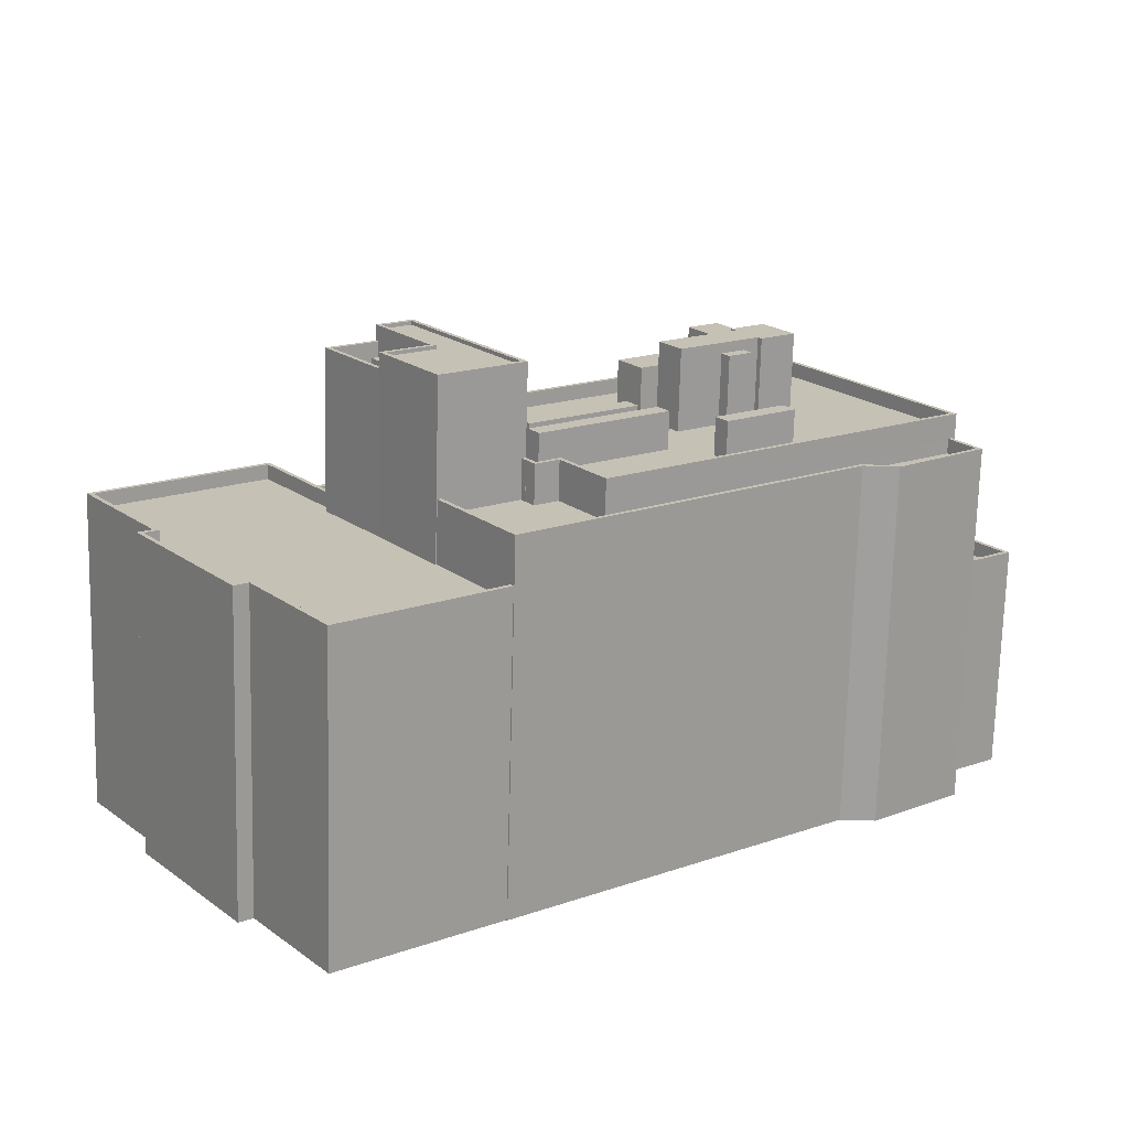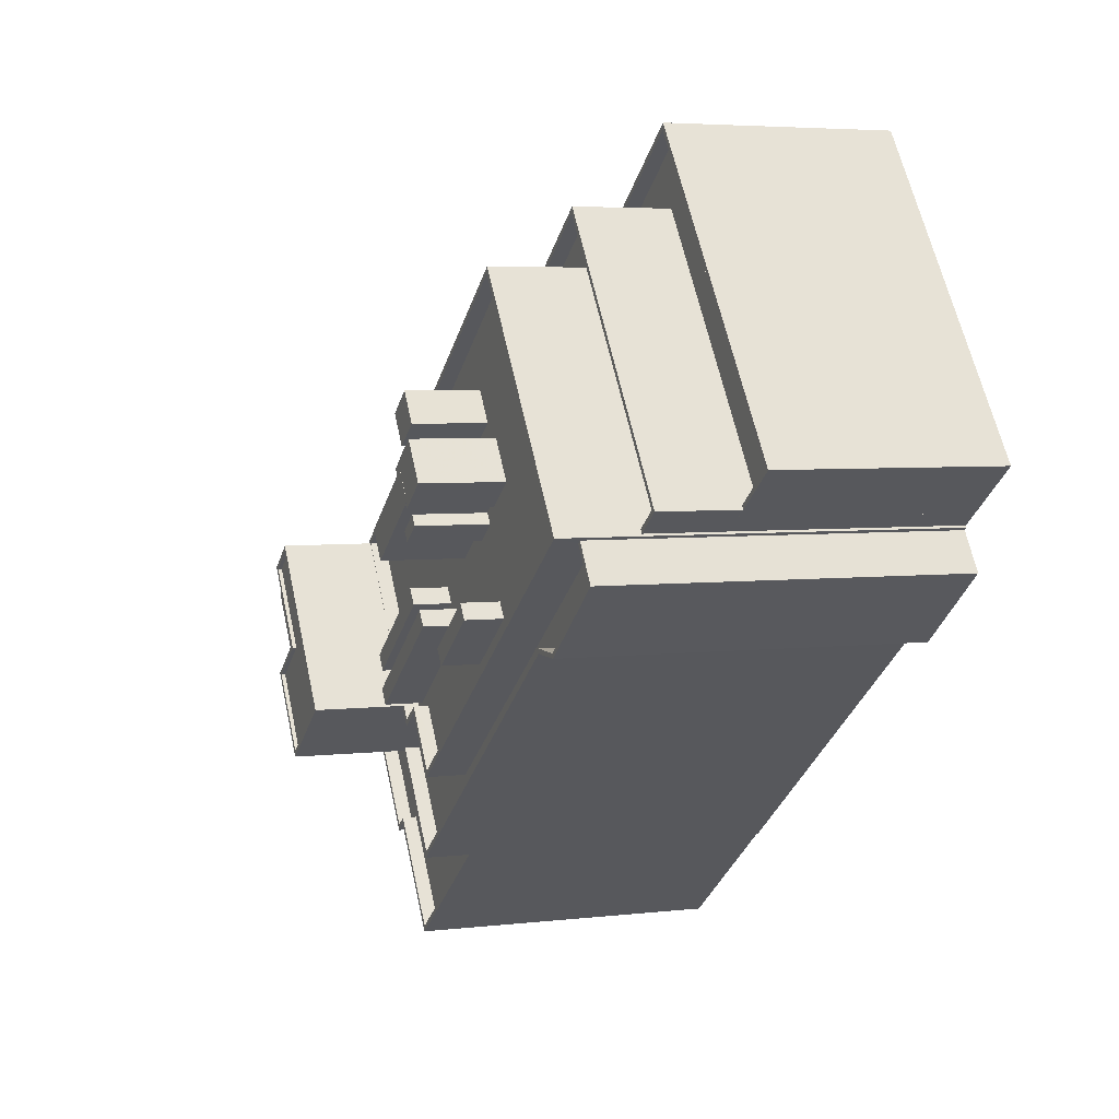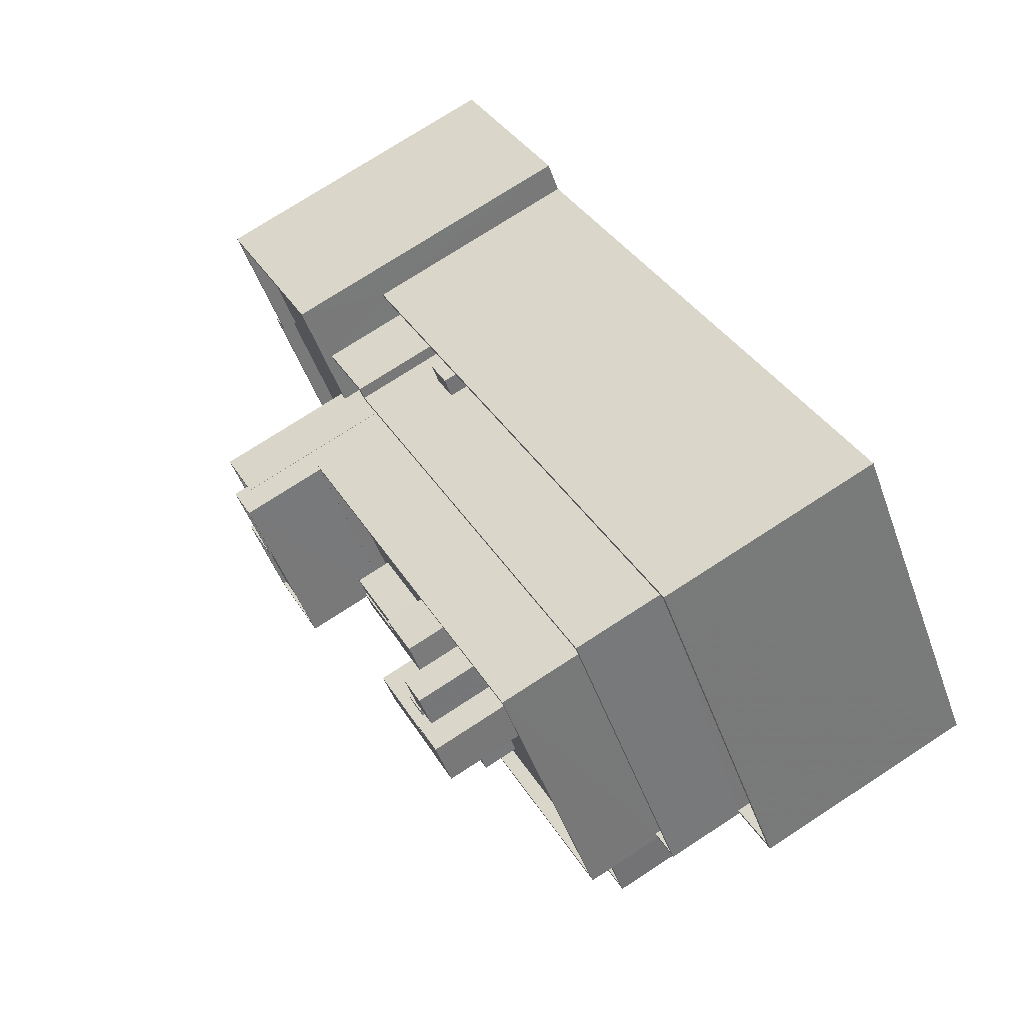
<metadata>
{"format":"obj","ext":"obj","renderer":"f3d","projection":"perspective","resolution":1024,"background":"white","views":[{"elev":-71.5,"azim":-1.5,"up":"+Y"},{"elev":4.5,"azim":69.2,"up":"+Y"},{"elev":74.9,"azim":57.0,"up":"+Y"}]}
</metadata>
<code>
v -1.143e+04 -3.778e+04 32.68
v -1.142e+04 -3.779e+04 32.68
v -1.142e+04 -3.779e+04 32.68
v -1.141e+04 -3.779e+04 32.68
v -1.142e+04 -3.78e+04 32.68
v -1.138e+04 -3.777e+04 32.68
v -1.138e+04 -3.777e+04 32.68
v -1.138e+04 -3.777e+04 32.68
v -1.144e+04 -3.777e+04 32.67
v -1.142e+04 -3.777e+04 32.68
v -1.142e+04 -3.777e+04 32.68
v -1.143e+04 -3.778e+04 32.68
v -1.139e+04 -3.777e+04 32.68
v -1.141e+04 -3.779e+04 32.68
v -1.138e+04 -3.776e+04 32.68
v -1.138e+04 -3.776e+04 32.68
v -1.138e+04 -3.776e+04 32.68
v -1.139e+04 -3.774e+04 32.68
v -1.138e+04 -3.777e+04 32.68
v -1.138e+04 -3.777e+04 32.68
v -1.141e+04 -3.776e+04 48.47
v -1.141e+04 -3.776e+04 48.47
v -1.141e+04 -3.776e+04 48.47
v -1.142e+04 -3.776e+04 48.47
v -1.138e+04 -3.776e+04 46.85
v -1.138e+04 -3.776e+04 46.85
v -1.139e+04 -3.775e+04 46.85
v -1.141e+04 -3.776e+04 46.84
v -1.141e+04 -3.776e+04 46.84
v -1.141e+04 -3.776e+04 46.84
v -1.141e+04 -3.776e+04 46.84
v -1.139e+04 -3.774e+04 46.85
v -1.142e+04 -3.777e+04 46.84
v -1.142e+04 -3.776e+04 46.84
v -1.142e+04 -3.777e+04 46.84
v -1.142e+04 -3.777e+04 46.84
v -1.141e+04 -3.776e+04 46.84
v -1.142e+04 -3.777e+04 46.84
v -1.138e+04 -3.776e+04 47.85
v -1.138e+04 -3.776e+04 47.85
v -1.138e+04 -3.776e+04 47.85
v -1.142e+04 -3.777e+04 47.84
v -1.139e+04 -3.774e+04 47.85
v -1.142e+04 -3.777e+04 47.84
v -1.138e+04 -3.776e+04 47.85
v -1.139e+04 -3.774e+04 47.85
v -1.138e+04 -3.776e+04 47.85
v -1.138e+04 -3.776e+04 47.85
v -1.138e+04 -3.777e+04 55.86
v -1.138e+04 -3.777e+04 55.86
v -1.138e+04 -3.777e+04 55.86
v -1.141e+04 -3.778e+04 55.86
v -1.141e+04 -3.778e+04 55.86
v -1.141e+04 -3.778e+04 55.86
v -1.139e+04 -3.777e+04 55.86
v -1.14e+04 -3.778e+04 55.86
v -1.141e+04 -3.779e+04 55.86
v -1.141e+04 -3.778e+04 55.86
v -1.141e+04 -3.778e+04 55.86
v -1.141e+04 -3.778e+04 55.86
v -1.138e+04 -3.777e+04 56.86
v -1.138e+04 -3.777e+04 56.86
v -1.138e+04 -3.777e+04 56.86
v -1.138e+04 -3.777e+04 56.86
v -1.138e+04 -3.777e+04 56.86
v -1.141e+04 -3.778e+04 56.86
v -1.141e+04 -3.779e+04 56.86
v -1.141e+04 -3.778e+04 56.86
v -1.139e+04 -3.777e+04 56.86
v -1.141e+04 -3.779e+04 56.86
v -1.138e+04 -3.777e+04 56.86
v -1.139e+04 -3.777e+04 56.86
v -1.141e+04 -3.778e+04 56.86
v -1.141e+04 -3.778e+04 56.86
v -1.141e+04 -3.778e+04 56.86
v -1.141e+04 -3.778e+04 56.86
v -1.142e+04 -3.777e+04 52.78
v -1.142e+04 -3.777e+04 52.78
v -1.142e+04 -3.777e+04 52.78
v -1.141e+04 -3.779e+04 52.78
v -1.141e+04 -3.778e+04 52.78
v -1.141e+04 -3.778e+04 52.78
v -1.142e+04 -3.78e+04 52.78
v -1.143e+04 -3.777e+04 52.78
v -1.142e+04 -3.778e+04 52.78
v -1.142e+04 -3.778e+04 52.78
v -1.142e+04 -3.779e+04 52.78
v -1.143e+04 -3.778e+04 52.78
v -1.142e+04 -3.779e+04 52.78
v -1.143e+04 -3.778e+04 52.78
v -1.142e+04 -3.78e+04 53.78
v -1.141e+04 -3.779e+04 53.78
v -1.142e+04 -3.78e+04 53.78
v -1.142e+04 -3.779e+04 53.78
v -1.142e+04 -3.779e+04 53.78
v -1.142e+04 -3.779e+04 53.78
v -1.143e+04 -3.778e+04 53.78
v -1.141e+04 -3.779e+04 53.78
v -1.142e+04 -3.777e+04 53.78
v -1.142e+04 -3.777e+04 53.78
v -1.142e+04 -3.777e+04 53.78
v -1.142e+04 -3.777e+04 53.78
v -1.143e+04 -3.777e+04 53.78
v -1.144e+04 -3.777e+04 53.78
v -1.143e+04 -3.778e+04 53.78
v -1.143e+04 -3.778e+04 53.78
v -1.142e+04 -3.779e+04 53.78
v -1.143e+04 -3.778e+04 53.78
v -1.142e+04 -3.777e+04 61.9
v -1.142e+04 -3.778e+04 61.9
v -1.142e+04 -3.777e+04 61.9
v -1.142e+04 -3.778e+04 61.9
v -1.141e+04 -3.778e+04 61.9
v -1.142e+04 -3.777e+04 61.9
v -1.142e+04 -3.777e+04 61.9
v -1.141e+04 -3.777e+04 61.9
v -1.141e+04 -3.778e+04 61.9
v -1.142e+04 -3.777e+04 61.9
v -1.142e+04 -3.778e+04 63.4
v -1.142e+04 -3.777e+04 63.4
v -1.142e+04 -3.777e+04 63.4
v -1.142e+04 -3.777e+04 63.4
v -1.142e+04 -3.777e+04 63.4
v -1.142e+04 -3.778e+04 63.4
v -1.142e+04 -3.777e+04 63.4
v -1.142e+04 -3.777e+04 63.4
v -1.142e+04 -3.777e+04 63.22
v -1.142e+04 -3.778e+04 63.22
v -1.141e+04 -3.777e+04 63.22
v -1.142e+04 -3.777e+04 63.22
v -1.142e+04 -3.777e+04 64.19
v -1.142e+04 -3.777e+04 64.19
v -1.141e+04 -3.778e+04 64.19
v -1.141e+04 -3.778e+04 64.19
v -1.141e+04 -3.778e+04 64.19
v -1.142e+04 -3.778e+04 64.19
v -1.142e+04 -3.777e+04 64.44
v -1.141e+04 -3.778e+04 64.44
v -1.142e+04 -3.777e+04 64.44
v -1.141e+04 -3.778e+04 64.44
v -1.141e+04 -3.778e+04 64.44
v -1.142e+04 -3.778e+04 64.44
v -1.142e+04 -3.778e+04 64.44
v -1.141e+04 -3.778e+04 64.44
v -1.141e+04 -3.778e+04 64.44
v -1.142e+04 -3.777e+04 64.44
v -1.142e+04 -3.777e+04 64.44
v -1.141e+04 -3.778e+04 64.44
v -1.142e+04 -3.777e+04 52.21
v -1.142e+04 -3.777e+04 52.21
v -1.142e+04 -3.777e+04 52.21
v -1.142e+04 -3.777e+04 52.21
v -1.142e+04 -3.777e+04 52.21
v -1.138e+04 -3.776e+04 52.21
v -1.139e+04 -3.775e+04 52.21
v -1.138e+04 -3.777e+04 52.21
v -1.139e+04 -3.775e+04 52.21
v -1.142e+04 -3.777e+04 52.21
v -1.142e+04 -3.777e+04 52.21
v -1.142e+04 -3.777e+04 52.21
v -1.138e+04 -3.777e+04 53.21
v -1.138e+04 -3.776e+04 53.21
v -1.138e+04 -3.776e+04 53.21
v -1.142e+04 -3.777e+04 53.21
v -1.142e+04 -3.777e+04 53.21
v -1.142e+04 -3.777e+04 53.21
v -1.139e+04 -3.775e+04 53.21
v -1.139e+04 -3.775e+04 53.21
v -1.138e+04 -3.777e+04 53.21
v -1.142e+04 -3.777e+04 53.21
v -1.142e+04 -3.777e+04 53.21
v -1.142e+04 -3.777e+04 53.21
v -1.142e+04 -3.777e+04 58.46
v -1.142e+04 -3.777e+04 58.46
v -1.139e+04 -3.775e+04 58.47
v -1.139e+04 -3.775e+04 58.47
v -1.142e+04 -3.777e+04 58.46
v -1.141e+04 -3.778e+04 58.46
v -1.141e+04 -3.778e+04 58.46
v -1.141e+04 -3.778e+04 58.46
v -1.141e+04 -3.778e+04 58.46
v -1.142e+04 -3.777e+04 58.46
v -1.14e+04 -3.777e+04 57.46
v -1.139e+04 -3.777e+04 57.47
v -1.139e+04 -3.777e+04 57.47
v -1.14e+04 -3.777e+04 57.46
v -1.14e+04 -3.777e+04 57.46
v -1.141e+04 -3.778e+04 57.46
v -1.141e+04 -3.778e+04 57.46
v -1.141e+04 -3.778e+04 57.46
v -1.141e+04 -3.778e+04 57.46
v -1.141e+04 -3.778e+04 57.46
v -1.141e+04 -3.778e+04 57.46
v -1.14e+04 -3.778e+04 57.46
v -1.141e+04 -3.778e+04 57.46
v -1.14e+04 -3.777e+04 57.46
v -1.139e+04 -3.777e+04 57.47
v -1.139e+04 -3.777e+04 57.47
v -1.139e+04 -3.777e+04 57.47
v -1.14e+04 -3.777e+04 57.46
v -1.14e+04 -3.778e+04 57.46
v -1.139e+04 -3.777e+04 57.47
v -1.14e+04 -3.776e+04 57.46
v -1.14e+04 -3.776e+04 57.46
v -1.14e+04 -3.776e+04 57.46
v -1.139e+04 -3.775e+04 57.47
v -1.139e+04 -3.776e+04 57.47
v -1.138e+04 -3.777e+04 57.47
v -1.14e+04 -3.776e+04 57.46
v -1.139e+04 -3.776e+04 57.46
v -1.139e+04 -3.776e+04 57.46
v -1.139e+04 -3.776e+04 57.47
v -1.139e+04 -3.776e+04 57.47
v -1.14e+04 -3.776e+04 57.46
v -1.14e+04 -3.776e+04 57.46
v -1.14e+04 -3.776e+04 57.46
v -1.14e+04 -3.776e+04 57.46
v -1.14e+04 -3.777e+04 57.46
v -1.14e+04 -3.776e+04 57.46
v -1.139e+04 -3.776e+04 57.47
v -1.139e+04 -3.777e+04 57.46
v -1.141e+04 -3.778e+04 57.46
v -1.14e+04 -3.777e+04 57.46
v -1.14e+04 -3.777e+04 57.46
v -1.142e+04 -3.777e+04 57.46
v -1.14e+04 -3.776e+04 57.46
v -1.14e+04 -3.776e+04 57.46
v -1.14e+04 -3.776e+04 57.46
v -1.139e+04 -3.776e+04 57.46
v -1.14e+04 -3.776e+04 57.46
v -1.14e+04 -3.776e+04 57.46
v -1.139e+04 -3.776e+04 57.46
v -1.139e+04 -3.776e+04 57.47
v -1.139e+04 -3.777e+04 57.46
v -1.14e+04 -3.777e+04 57.46
v -1.14e+04 -3.776e+04 57.46
v -1.139e+04 -3.777e+04 57.46
v -1.14e+04 -3.777e+04 57.46
v -1.138e+04 -3.777e+04 58.47
v -1.138e+04 -3.777e+04 58.47
v -1.14e+04 -3.778e+04 58.46
v -1.141e+04 -3.778e+04 58.46
v -1.14e+04 -3.778e+04 58.46
v -1.141e+04 -3.778e+04 58.46
v -1.142e+04 -3.777e+04 58.46
v -1.141e+04 -3.778e+04 59.94
v -1.14e+04 -3.777e+04 59.94
v -1.141e+04 -3.778e+04 59.94
v -1.14e+04 -3.777e+04 59.94
v -1.14e+04 -3.777e+04 59.95
v -1.141e+04 -3.778e+04 59.95
v -1.141e+04 -3.778e+04 59.95
v -1.14e+04 -3.777e+04 59.95
v -1.139e+04 -3.777e+04 59.95
v -1.14e+04 -3.777e+04 59.95
v -1.14e+04 -3.777e+04 59.95
v -1.139e+04 -3.777e+04 59.95
v -1.14e+04 -3.776e+04 62.21
v -1.14e+04 -3.776e+04 62.21
v -1.14e+04 -3.776e+04 62.21
v -1.14e+04 -3.776e+04 62.21
v -1.139e+04 -3.777e+04 62.21
v -1.139e+04 -3.777e+04 62.21
v -1.139e+04 -3.777e+04 62.21
v -1.14e+04 -3.777e+04 62.21
v -1.139e+04 -3.776e+04 62.92
v -1.14e+04 -3.777e+04 62.91
v -1.14e+04 -3.777e+04 62.91
v -1.139e+04 -3.776e+04 62.91
v -1.139e+04 -3.776e+04 62.9
v -1.139e+04 -3.776e+04 62.9
v -1.139e+04 -3.776e+04 62.9
v -1.139e+04 -3.776e+04 62.91
v -1.139e+04 -3.776e+04 62.91
v -1.139e+04 -3.776e+04 62.91
v -1.139e+04 -3.776e+04 62.91
v -1.139e+04 -3.776e+04 62.91
v -1.14e+04 -3.776e+04 60.74
v -1.14e+04 -3.776e+04 60.74
v -1.14e+04 -3.776e+04 60.74
v -1.14e+04 -3.776e+04 60.74
v -1.139e+04 -3.776e+04 62.24
v -1.14e+04 -3.776e+04 62.24
v -1.14e+04 -3.776e+04 62.24
v -1.14e+04 -3.776e+04 62.24
f 1 2 3
f 2 4 5
f 6 7 8
f 9 10 11
f 9 11 12
f 2 1 12
f 4 13 14
f 8 13 6
f 15 16 17
f 16 18 17
f 11 18 13
f 19 20 6
f 19 18 16
f 2 11 4
f 12 11 2
f 4 11 13
f 6 13 19
f 13 18 19
f 21 22 23
f 21 24 22
f 25 26 27
f 28 29 27
f 30 27 31
f 31 27 32
f 27 26 32
f 30 28 27
f 31 33 34
f 31 34 30
f 33 35 36
f 29 28 37
f 29 37 38
f 37 36 38
f 34 36 37
f 33 36 34
f 39 40 41
f 42 43 44
f 39 45 40
f 44 43 46
f 47 45 46
f 48 40 47
f 43 47 46
f 40 45 47
f 49 50 51
f 52 53 54
f 55 56 57
f 51 50 55
f 57 58 52
f 56 59 58
f 50 56 55
f 53 58 60
f 52 58 53
f 56 58 57
f 61 62 63
f 62 64 63
f 62 61 65
f 66 67 68
f 69 67 70
f 64 71 69
f 70 67 66
f 69 72 67
f 69 71 72
f 64 62 71
f 73 74 75
f 73 76 74
f 77 78 79
f 80 81 82
f 80 82 83
f 78 84 79
f 85 86 79
f 82 87 83
f 87 88 89
f 90 88 87
f 84 90 79
f 85 87 82
f 79 90 85
f 87 85 90
f 91 92 93
f 94 95 96
f 91 93 96
f 97 95 94
f 93 92 98
f 99 100 101
f 102 100 99
f 103 101 104
f 105 103 104
f 97 106 105
f 96 93 107
f 105 108 103
f 106 108 105
f 103 99 101
f 94 96 107
f 97 94 106
f 109 110 111
f 112 110 113
f 114 109 111
f 114 111 115
f 112 113 116
f 111 110 112
f 113 117 116
f 116 117 115
f 115 118 114
f 115 117 118
f 119 120 121
f 121 122 123
f 119 124 120
f 123 122 125
f 122 120 126
f 121 120 122
f 127 128 129
f 127 130 128
f 131 132 133
f 131 133 134
f 133 135 134
f 133 136 135
f 137 138 139
f 139 138 140
f 141 142 143
f 142 138 143
f 140 138 142
f 144 142 141
f 141 145 144
f 146 137 147
f 145 146 147
f 139 147 137
f 144 145 148
f 147 148 145
f 149 150 151
f 149 152 153
f 154 155 156
f 152 155 157
f 157 155 154
f 158 151 159
f 160 151 158
f 152 160 155
f 149 151 152
f 160 152 151
f 161 162 163
f 164 165 166
f 162 167 168
f 169 161 163
f 170 164 171
f 172 165 164
f 168 170 171
f 170 172 164
f 170 168 167
f 162 168 163
f 173 174 175
f 175 174 176
f 174 173 177
f 178 179 180
f 179 181 180
f 182 181 179
f 176 174 182
f 182 174 181
f 183 184 185
f 186 183 185
f 183 187 184
f 188 189 190
f 188 190 191
f 190 186 191
f 190 189 192
f 190 183 186
f 187 193 194
f 192 195 193
f 195 192 189
f 187 194 196
f 184 197 198
f 192 193 187
f 198 197 199
f 187 197 184
f 187 196 200
f 187 200 197
f 201 202 196
f 194 201 196
f 202 198 199
f 196 202 199
f 203 204 205
f 204 203 206
f 207 208 206
f 198 202 208
f 184 198 207
f 185 184 207
f 209 210 211
f 212 185 207
f 213 203 211
f 213 207 206
f 210 213 211
f 213 206 203
f 198 208 207
f 214 215 216
f 217 216 218
f 218 216 219
f 216 215 219
f 185 212 220
f 185 221 186
f 222 188 191
f 186 223 224
f 222 225 188
f 204 226 205
f 225 227 204
f 225 222 224
f 228 229 209
f 210 209 229
f 226 230 228
f 231 232 229
f 233 234 220
f 221 235 223
f 231 229 236
f 214 236 215
f 185 237 221
f 237 220 234
f 219 238 218
f 238 224 223
f 228 230 215
f 219 227 224
f 204 227 230
f 185 220 237
f 186 221 223
f 204 230 226
f 227 225 224
f 236 229 228
f 236 228 215
f 219 224 238
f 239 240 175
f 176 239 175
f 240 239 241
f 179 178 242
f 242 241 243
f 179 242 244
f 242 243 244
f 239 243 241
f 173 245 177
f 246 247 248
f 246 249 247
f 250 251 252
f 250 253 251
f 254 255 256
f 254 257 255
f 258 259 260
f 261 258 260
f 262 263 264
f 262 265 263
f 266 267 268
f 266 269 267
f 270 271 272
f 271 270 273
f 273 270 274
f 275 276 277
f 274 276 275
f 270 276 274
f 278 279 280
f 281 278 280
f 282 283 284
f 282 285 283
f 28 23 22
f 37 28 22
f 24 37 22
f 24 34 37
f 30 34 24
f 21 30 24
f 28 30 21
f 23 28 21
f 44 18 11
f 44 46 18
f 46 45 17
f 18 46 17
f 17 39 15
f 17 45 39
f 16 15 39
f 41 16 39
f 43 42 31
f 43 31 32
f 42 33 31
f 26 43 32
f 26 47 43
f 48 47 26
f 25 48 26
f 65 49 62
f 65 50 49
f 71 49 51
f 71 62 49
f 72 51 55
f 72 71 51
f 67 72 55
f 57 67 55
f 68 67 57
f 52 68 57
f 73 53 76
f 73 54 53
f 60 76 53
f 60 74 76
f 61 63 7
f 6 61 7
f 64 8 7
f 63 64 7
f 69 13 8
f 64 69 8
f 13 69 70
f 14 13 70
f 98 66 81
f 66 98 70
f 70 92 14
f 81 80 98
f 14 92 4
f 98 92 70
f 4 91 5
f 4 92 91
f 96 2 5
f 91 96 5
f 95 3 2
f 96 95 2
f 97 1 3
f 95 97 3
f 97 12 1
f 97 105 12
f 104 9 12
f 105 104 12
f 104 10 9
f 104 101 10
f 11 10 44
f 10 101 44
f 150 166 100
f 165 101 100
f 42 35 33
f 149 166 150
f 35 42 165
f 42 44 165
f 166 165 100
f 44 101 165
f 107 83 87
f 107 93 83
f 94 87 89
f 94 107 87
f 106 89 88
f 106 94 89
f 106 88 90
f 108 106 90
f 103 90 84
f 103 108 90
f 103 84 78
f 99 103 78
f 99 78 77
f 102 99 77
f 80 83 93
f 98 80 93
f 121 86 119
f 121 79 86
f 109 114 120
f 114 118 126
f 114 126 120
f 110 109 120
f 124 110 120
f 159 151 123
f 125 159 123
f 77 79 102
f 150 100 151
f 79 121 102
f 151 100 123
f 100 121 123
f 102 121 100
f 116 129 128
f 112 116 128
f 112 128 130
f 111 112 130
f 115 130 127
f 115 111 130
f 116 127 129
f 116 115 127
f 118 117 126
f 122 126 137
f 137 126 138
f 126 117 138
f 142 136 133
f 140 142 133
f 140 133 132
f 139 140 132
f 139 132 131
f 147 139 131
f 147 131 134
f 148 147 134
f 144 134 135
f 144 148 134
f 142 135 136
f 142 144 135
f 122 137 125
f 245 159 125
f 158 159 245
f 125 137 146
f 177 125 174
f 174 125 146
f 177 245 125
f 181 174 146
f 145 181 146
f 54 68 52
f 81 66 82
f 181 145 180
f 141 82 66
f 180 145 141
f 75 180 73
f 68 54 73
f 68 141 66
f 180 141 68
f 73 180 68
f 82 141 143
f 85 82 143
f 86 85 119
f 85 143 119
f 113 138 117
f 124 143 138
f 110 124 113
f 119 143 124
f 113 124 138
f 19 16 41
f 19 41 161
f 41 162 161
f 41 40 162
f 25 27 48
f 27 167 48
f 48 162 40
f 48 167 162
f 36 35 165
f 172 36 165
f 172 170 38
f 36 172 38
f 38 170 29
f 170 167 29
f 167 27 29
f 157 171 152
f 157 168 171
f 168 157 154
f 163 168 154
f 169 163 154
f 156 169 154
f 166 153 164
f 166 149 153
f 164 153 152
f 171 164 152
f 20 19 161
f 20 161 240
f 240 169 175
f 156 155 169
f 169 155 175
f 161 169 240
f 6 20 61
f 50 65 56
f 56 65 241
f 20 240 61
f 240 241 65
f 240 65 61
f 242 59 56
f 241 242 56
f 59 242 178
f 58 59 178
f 60 58 74
f 75 74 180
f 180 74 178
f 74 58 178
f 173 158 245
f 173 160 158
f 155 160 173
f 175 155 173
f 206 176 204
f 204 182 225
f 204 176 182
f 176 206 208
f 239 176 208
f 201 243 202
f 202 239 208
f 202 243 239
f 193 244 194
f 194 243 201
f 194 244 243
f 179 193 195
f 179 244 193
f 225 182 188
f 189 188 179
f 189 179 195
f 188 182 179
f 191 248 222
f 191 246 248
f 224 222 248
f 247 224 248
f 247 249 186
f 224 247 186
f 246 186 249
f 246 191 186
f 192 251 190
f 192 252 251
f 183 190 251
f 253 183 251
f 253 250 187
f 183 253 187
f 252 187 250
f 252 192 187
f 196 255 200
f 196 256 255
f 255 257 197
f 200 255 197
f 257 254 199
f 197 257 199
f 199 256 196
f 199 254 256
f 217 260 216
f 217 261 260
f 236 214 259
f 214 216 260
f 259 214 260
f 231 259 258
f 231 236 259
f 237 263 221
f 237 264 263
f 221 263 265
f 235 221 265
f 262 264 237
f 234 262 237
f 238 267 218
f 217 218 261
f 272 267 269
f 232 231 258
f 272 269 270
f 258 261 272
f 232 258 272
f 218 267 261
f 261 267 272
f 223 235 265
f 265 268 223
f 268 277 266
f 233 262 234
f 266 277 276
f 265 262 277
f 277 262 233
f 268 265 277
f 267 223 268
f 267 238 223
f 276 269 266
f 276 270 269
f 220 212 275
f 212 207 274
f 212 274 275
f 220 275 277
f 233 220 277
f 232 271 229
f 232 272 271
f 213 210 273
f 210 229 271
f 273 210 271
f 273 274 207
f 213 273 207
f 215 280 219
f 215 281 280
f 219 279 227
f 219 280 279
f 279 278 230
f 227 279 230
f 278 281 215
f 230 278 215
f 228 209 284
f 209 211 282
f 209 282 284
f 228 283 226
f 228 284 283
f 203 205 285
f 205 226 283
f 285 205 283
f 285 282 211
f 203 285 211

</code>
